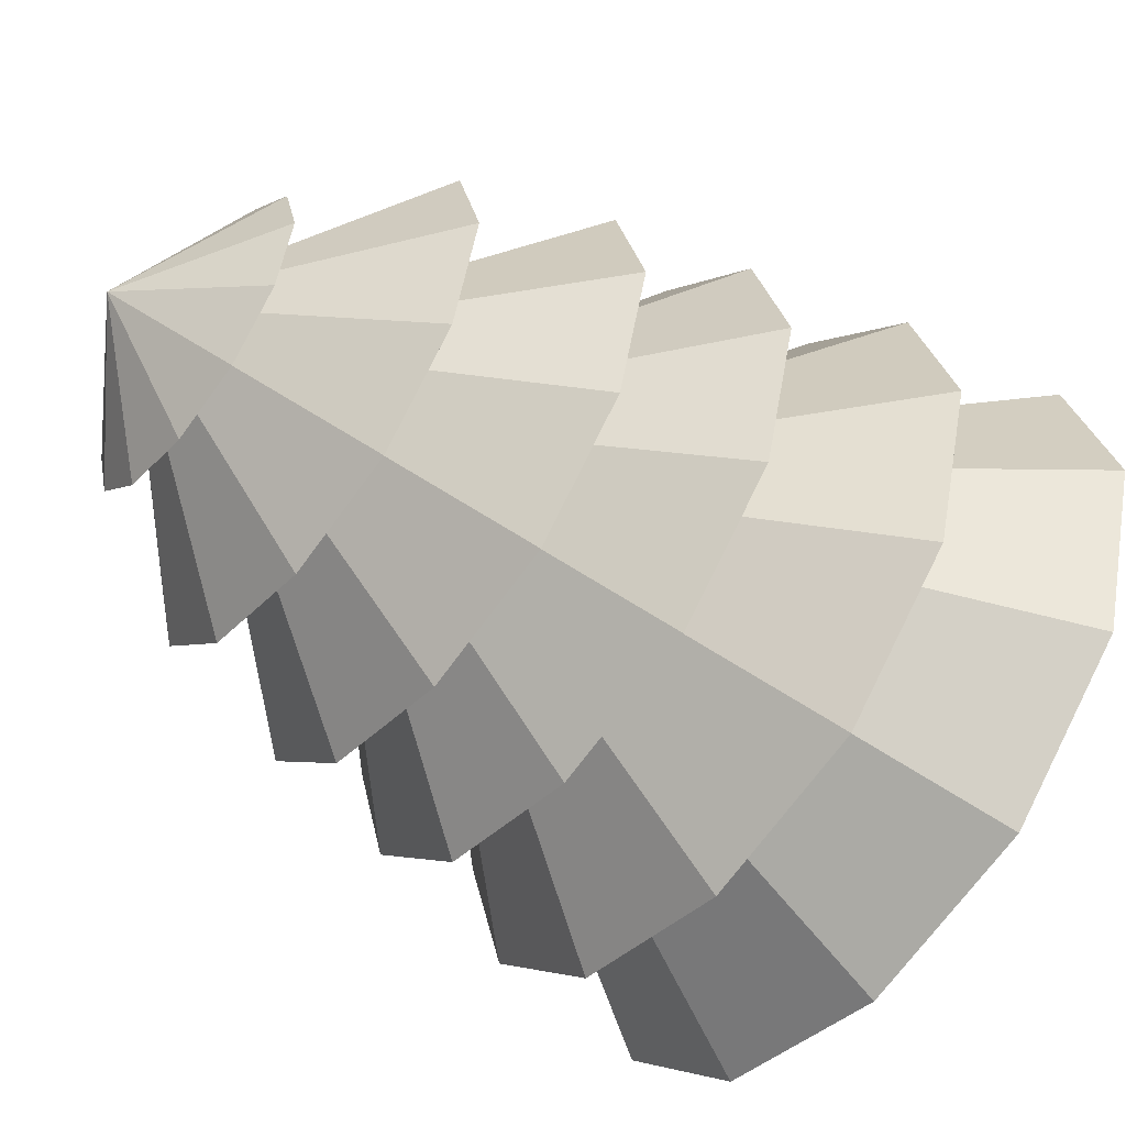
<metadata>
{"format":"obj","ext":"obj","renderer":"f3d","projection":"perspective","resolution":1024,"background":"white","views":[{"elev":-51.9,"azim":-127.1,"up":"+Z"}]}
</metadata>
<code>
o Cylinder
v -0.009448 -0.006576 -0.1082
v -0.009448 0.1555 -0.1082
v 0.04121 0.1555 -0.09576
v 0.04121 -0.006576 -0.09576
v 0.04121 0.1555 -0.09576
v 0.0783 0.1555 -0.06176
v 0.0783 -0.006576 -0.06176
v 0.0783 0.1555 -0.06176
v 0.09187 0.1555 -0.01531
v 0.09187 -0.006576 -0.01531
v 0.09187 0.1555 -0.01531
v 0.0783 0.1555 0.03114
v 0.0783 -0.006576 0.03114
v 0.0783 0.1555 0.03114
v 0.04121 0.1555 0.06514
v 0.04121 -0.006576 0.06514
v 0.04121 0.1555 0.06514
v -0.009448 0.1555 0.07759
v -0.009448 -0.006576 0.07759
v -0.009448 0.1555 0.07759
v -0.06011 -0.006576 0.06514
v -0.06011 -0.006576 0.06514
v -0.06011 0.1555 0.06514
v -0.09719 -0.006576 0.03114
v -0.09719 -0.006576 0.03114
v -0.09719 0.1555 0.03114
v -0.1108 -0.006576 -0.01531
v -0.1108 -0.006576 -0.01531
v -0.1108 0.1555 -0.01531
v -0.09719 -0.006576 -0.06176
v -0.009448 0.1555 -0.1082
v -0.06011 0.1555 -0.09576
v -0.2163 0.1555 -0.3437
v -0.06011 -0.006576 -0.09576
v -0.06011 0.1555 -0.09576
v -0.009448 -0.006576 -0.1082
v -0.09719 -0.006576 -0.06176
v -0.09719 0.1555 -0.06176
v -0.06011 -0.006576 -0.09576
v -0.009448 -0.006576 -0.1082
v 0.04121 -0.006576 -0.09576
v -0.06011 -0.006576 -0.09576
v 0.1974 0.1555 0.3131
v 0.3487 0.1555 0.1743
v 0.2301 0.3418 0.1115
v 0.04121 0.1555 0.06514
v 0.0783 0.1555 0.03114
v 0.3487 0.1555 0.1743
v -0.06011 0.1555 0.06514
v -0.009448 0.1555 0.07759
v -0.009448 0.1555 0.3639
v -0.1108 0.1555 -0.01531
v -0.09719 0.1555 0.03114
v -0.3676 0.1555 0.1743
v 0.0783 0.1555 -0.06176
v 0.04121 0.1555 -0.09576
v 0.1974 0.1555 -0.3437
v -0.06011 0.1555 -0.09576
v -0.09719 0.1555 -0.06176
v -0.3676 0.1555 -0.2049
v 0.0783 0.1555 0.03114
v 0.09187 0.1555 -0.01531
v 0.4042 0.1555 -0.01531
v 0.04121 0.1555 -0.09576
v -0.009448 0.1555 -0.1082
v -0.009448 0.1555 -0.3945
v -0.009448 0.1555 0.07759
v 0.04121 0.1555 0.06514
v 0.1974 0.1555 0.3131
v -0.09719 0.1555 0.03114
v -0.06011 0.1555 0.06514
v -0.2163 0.1555 0.3131
v -0.09719 0.1555 -0.06176
v -0.1108 0.1555 -0.01531
v -0.4231 0.1555 -0.01531
v 0.09187 0.1555 -0.01531
v 0.0783 0.1555 -0.06176
v 0.3487 0.1555 -0.2049
v -0.249 0.3418 0.1115
v -0.1477 0.3418 0.2043
v -0.2037 0.3418 0.2932
v -0.2163 0.1555 -0.3437
v -0.3676 0.1555 -0.2049
v -0.1477 0.3418 -0.2349
v -0.009448 0.1555 0.3639
v 0.1974 0.1555 0.3131
v 0.1288 0.3418 0.2043
v 0.1974 0.1555 -0.3437
v -0.009448 0.1555 -0.3945
v -0.009448 0.3418 -0.2689
v -0.009448 0.1555 -0.3945
v -0.2163 0.1555 -0.3437
v -0.009448 0.3418 -0.2689
v -0.2163 0.1555 0.3131
v -0.009448 0.1555 0.3639
v -0.1477 0.3418 0.2043
v 0.3487 0.1555 -0.2049
v 0.1974 0.1555 -0.3437
v 0.1288 0.3418 -0.2349
v -0.3676 0.1555 0.1743
v -0.2163 0.1555 0.3131
v -0.249 0.3418 0.1115
v 0.4042 0.1555 -0.01531
v 0.3487 0.1555 -0.2049
v 0.2301 0.3418 -0.1421
v -0.4231 0.1555 -0.01531
v -0.3676 0.1555 0.1743
v -0.286 0.3418 -0.01531
v 0.3487 0.1555 0.1743
v 0.4042 0.1555 -0.01531
v 0.2671 0.3418 -0.01531
v -0.3676 0.1555 -0.2049
v -0.4231 0.1555 -0.01531
v -0.249 0.3418 -0.1421
v -0.346 0.3418 -0.1934
v -0.398 0.3418 -0.01531
v -0.1809 0.5142 -0.1061
v 0.2671 0.3418 -0.01531
v 0.2301 0.3418 -0.1421
v 0.3271 0.3418 -0.1934
v -0.286 0.3418 -0.01531
v -0.249 0.3418 0.1115
v -0.346 0.3418 0.1628
v 0.2301 0.3418 0.1115
v 0.2671 0.3418 -0.01531
v 0.3791 0.3418 -0.01531
v -0.249 0.3418 -0.1421
v -0.286 0.3418 -0.01531
v -0.398 0.3418 -0.01531
v 0.1288 0.3418 0.2043
v 0.2301 0.3418 0.1115
v 0.3271 0.3418 0.1628
v -0.1477 0.3418 -0.2349
v -0.249 0.3418 -0.1421
v -0.346 0.3418 -0.1934
v -0.009448 0.3418 0.2383
v 0.1288 0.3418 0.2043
v 0.1848 0.3418 0.2932
v 0.1288 0.3418 -0.2349
v -0.009448 0.3418 -0.2689
v -0.009448 0.3418 -0.3716
v -0.009448 0.3418 -0.2689
v -0.1477 0.3418 -0.2349
v -0.2037 0.3418 -0.3238
v -0.1477 0.3418 0.2043
v -0.009448 0.3418 0.2383
v -0.009448 0.3418 0.341
v 0.2301 0.3418 -0.1421
v 0.1288 0.3418 -0.2349
v 0.1848 0.3418 -0.3238
v -0.1085 0.5142 0.1419
v -0.009448 0.5142 0.1663
v -0.009448 0.5142 0.3028
v 0.1848 0.3418 0.2932
v 0.3271 0.3418 0.1628
v 0.162 0.5142 0.07547
v -0.2037 0.3418 -0.3238
v -0.346 0.3418 -0.1934
v -0.1085 0.5142 -0.1726
v -0.009448 0.3418 0.341
v 0.1848 0.3418 0.2932
v 0.08956 0.5142 0.1419
v 0.1848 0.3418 -0.3238
v -0.009448 0.3418 -0.3716
v -0.009448 0.5142 -0.1969
v -0.009448 0.3418 -0.3716
v -0.2037 0.3418 -0.3238
v -0.009448 0.5142 -0.1969
v -0.2037 0.3418 0.2932
v -0.009448 0.3418 0.341
v -0.1085 0.5142 0.1419
v 0.3271 0.3418 -0.1934
v 0.1848 0.3418 -0.3238
v 0.08956 0.5142 -0.1726
v -0.346 0.3418 0.1628
v -0.2037 0.3418 0.2932
v -0.1809 0.5142 0.07547
v 0.3791 0.3418 -0.01531
v 0.3271 0.3418 -0.1934
v 0.162 0.5142 -0.1061
v -0.398 0.3418 -0.01531
v -0.346 0.3418 0.1628
v -0.2075 0.5142 -0.01531
v 0.3271 0.3418 0.1628
v 0.3791 0.3418 -0.01531
v 0.1886 0.5142 -0.01531
v -0.31 0.5142 -0.1744
v -0.3564 0.5142 -0.01531
v -0.1604 0.6587 -0.09524
v 0.162 0.5142 -0.1061
v 0.08956 0.5142 -0.1726
v 0.1641 0.5142 -0.2908
v -0.1809 0.5142 0.07547
v -0.1085 0.5142 0.1419
v -0.1829 0.5142 0.2602
v 0.1886 0.5142 -0.01531
v 0.162 0.5142 -0.1061
v 0.2911 0.5142 -0.1744
v -0.2075 0.5142 -0.01531
v -0.1809 0.5142 0.07547
v -0.31 0.5142 0.1438
v 0.162 0.5142 0.07547
v 0.1886 0.5142 -0.01531
v 0.3376 0.5142 -0.01531
v -0.1809 0.5142 -0.1061
v -0.2075 0.5142 -0.01531
v -0.3564 0.5142 -0.01531
v 0.08956 0.5142 0.1419
v 0.162 0.5142 0.07547
v 0.2911 0.5142 0.1438
v -0.1085 0.5142 -0.1726
v -0.1809 0.5142 -0.1061
v -0.31 0.5142 -0.1744
v -0.009448 0.5142 0.1663
v 0.08956 0.5142 0.1419
v 0.1641 0.5142 0.2602
v 0.08956 0.5142 -0.1726
v -0.009448 0.5142 -0.1969
v -0.009448 0.5142 -0.3335
v -0.009448 0.5142 -0.1969
v -0.1085 0.5142 -0.1726
v -0.1829 0.5142 -0.2908
v -0.009448 0.6587 -0.1752
v -0.09663 0.6587 -0.1538
v -0.1664 0.6587 -0.2646
v 0.1641 0.5142 0.2602
v 0.2911 0.5142 0.1438
v 0.1415 0.6587 0.06462
v -0.1829 0.5142 -0.2908
v -0.31 0.5142 -0.1744
v -0.09663 0.6587 -0.1538
v -0.009448 0.5142 0.3028
v 0.1641 0.5142 0.2602
v 0.07773 0.6587 0.1231
v 0.1641 0.5142 -0.2908
v -0.009448 0.5142 -0.3335
v -0.009448 0.6587 -0.1752
v -0.009448 0.5142 -0.3335
v -0.1829 0.5142 -0.2908
v -0.009448 0.6587 -0.1752
v -0.1829 0.5142 0.2602
v -0.009448 0.5142 0.3028
v -0.09663 0.6587 0.1231
v 0.2911 0.5142 -0.1744
v 0.1641 0.5142 -0.2908
v 0.07773 0.6587 -0.1538
v -0.31 0.5142 0.1438
v -0.1829 0.5142 0.2602
v -0.1604 0.6587 0.06462
v 0.3376 0.5142 -0.01531
v 0.2911 0.5142 -0.1744
v 0.1415 0.6587 -0.09524
v -0.3564 0.5142 -0.01531
v -0.31 0.5142 0.1438
v -0.1838 0.6587 -0.01531
v 0.2911 0.5142 0.1438
v 0.3376 0.5142 -0.01531
v 0.1649 0.6587 -0.01531
v -0.3234 0.6587 -0.01531
v -0.2814 0.6587 0.1286
v -0.1583 0.8102 -0.01531
v -0.09663 0.6587 0.1231
v -0.009448 0.6587 0.1446
v -0.009448 0.6587 0.2726
v 0.1415 0.6587 -0.09524
v 0.07773 0.6587 -0.1538
v 0.1475 0.6587 -0.2646
v -0.1604 0.6587 0.06462
v -0.09663 0.6587 0.1231
v -0.1664 0.6587 0.234
v 0.1649 0.6587 -0.01531
v 0.1415 0.6587 -0.09524
v 0.2625 0.6587 -0.1593
v -0.1838 0.6587 -0.01531
v -0.1604 0.6587 0.06462
v -0.2814 0.6587 0.1286
v 0.1415 0.6587 0.06462
v 0.1649 0.6587 -0.01531
v 0.3045 0.6587 -0.01531
v -0.1604 0.6587 -0.09524
v -0.1838 0.6587 -0.01531
v -0.3234 0.6587 -0.01531
v 0.07773 0.6587 0.1231
v 0.1415 0.6587 0.06462
v 0.1475 0.6587 0.234
v -0.09663 0.6587 -0.1538
v -0.1604 0.6587 -0.09524
v -0.2814 0.6587 -0.1593
v -0.009448 0.6587 0.1446
v 0.07773 0.6587 0.1231
v 0.1475 0.6587 0.234
v 0.07773 0.6587 -0.1538
v -0.009448 0.6587 -0.1752
v 0.1475 0.6587 -0.2646
v 0.06497 0.8102 -0.1335
v -0.009448 0.8102 -0.1518
v 0.1228 0.8102 -0.2253
v 0.2625 0.6587 0.1286
v 0.3045 0.6587 -0.01531
v 0.1394 0.8102 -0.01531
v -0.2814 0.6587 -0.1593
v -0.3234 0.6587 -0.01531
v -0.1384 0.8102 -0.08355
v 0.1475 0.6587 0.234
v 0.2625 0.6587 0.1286
v 0.1195 0.8102 0.05292
v -0.1664 0.6587 -0.2646
v -0.2814 0.6587 -0.1593
v -0.08387 0.8102 -0.1335
v -0.009448 0.6587 0.2726
v 0.1475 0.6587 0.234
v 0.06497 0.8102 0.1029
v 0.1475 0.6587 -0.2646
v -0.009448 0.6587 -0.3032
v -0.009448 0.8102 -0.1518
v -0.009448 0.6587 -0.3032
v -0.1664 0.6587 -0.2646
v -0.009448 0.8102 -0.1518
v -0.1664 0.6587 0.234
v -0.009448 0.6587 0.2726
v -0.08387 0.8102 0.1029
v 0.2625 0.6587 -0.1593
v 0.1475 0.6587 -0.2646
v 0.06497 0.8102 -0.1335
v -0.2814 0.6587 0.1286
v -0.1664 0.6587 0.234
v -0.1384 0.8102 0.05292
v 0.3045 0.6587 -0.01531
v 0.2625 0.6587 -0.1593
v 0.1195 0.8102 -0.08355
v -0.2739 0.8102 -0.01531
v -0.2384 0.8102 0.1059
v -0.102 0.9426 -0.01531
v -0.009448 0.8102 -0.1518
v -0.08387 0.8102 -0.1335
v -0.1417 0.8102 -0.2253
v -0.08387 0.8102 0.1029
v -0.009448 0.8102 0.1212
v -0.009448 0.8102 0.2271
v 0.1195 0.8102 -0.08355
v 0.06497 0.8102 -0.1335
v 0.1228 0.8102 -0.2253
v -0.1384 0.8102 0.05292
v -0.08387 0.8102 0.1029
v -0.1417 0.8102 0.1946
v 0.1394 0.8102 -0.01531
v 0.1195 0.8102 -0.08355
v 0.2195 0.8102 -0.1365
v -0.1583 0.8102 -0.01531
v -0.1384 0.8102 0.05292
v -0.2384 0.8102 0.1059
v 0.1195 0.8102 0.05292
v 0.1394 0.8102 -0.01531
v 0.255 0.8102 -0.01531
v -0.1384 0.8102 -0.08355
v -0.1583 0.8102 -0.01531
v -0.2739 0.8102 -0.01531
v 0.06497 0.8102 0.1029
v 0.1195 0.8102 0.05292
v 0.2195 0.8102 0.1059
v -0.08387 0.8102 -0.1335
v -0.1384 0.8102 -0.08355
v -0.2384 0.8102 -0.1365
v -0.009448 0.8102 0.1212
v 0.06497 0.8102 0.1029
v 0.1228 0.8102 0.1946
v -0.0557 0.9426 -0.08877
v -0.08956 0.9426 -0.05772
v -0.1518 0.9426 -0.09067
v 0.2195 0.8102 0.1059
v 0.255 0.8102 -0.01531
v 0.08306 0.9426 -0.01531
v -0.2384 0.8102 -0.1365
v -0.2739 0.8102 -0.01531
v -0.08956 0.9426 -0.05772
v 0.1228 0.8102 0.1946
v 0.2195 0.8102 0.1059
v 0.07067 0.9426 0.0271
v -0.1417 0.8102 -0.2253
v -0.2384 0.8102 -0.1365
v -0.0557 0.9426 -0.08877
v -0.009448 0.8102 0.2271
v 0.1228 0.8102 0.1946
v 0.03681 0.9426 0.05814
v 0.1228 0.8102 -0.2253
v -0.009448 0.8102 -0.2578
v -0.009448 0.9426 -0.1001
v -0.009448 0.8102 -0.2578
v -0.1417 0.8102 -0.2253
v -0.009448 0.9426 -0.1001
v -0.1417 0.8102 0.1946
v -0.009448 0.8102 0.2271
v -0.0557 0.9426 0.05814
v 0.2195 0.8102 -0.1365
v 0.1228 0.8102 -0.2253
v 0.03681 0.9426 -0.08877
v -0.2384 0.8102 0.1059
v -0.1417 0.8102 0.1946
v -0.08956 0.9426 0.0271
v 0.255 0.8102 -0.01531
v 0.2195 0.8102 -0.1365
v 0.07067 0.9426 -0.05772
v -0.009448 0.9426 0.06951
v 0.03681 0.9426 0.05814
v 0.07274 0.9426 0.1152
v 0.03681 0.9426 -0.08877
v -0.009448 0.9426 -0.1001
v -0.009448 0.9426 -0.166
v -0.009448 0.9426 -0.1001
v -0.0557 0.9426 -0.08877
v -0.09163 0.9426 -0.1458
v -0.0557 0.9426 0.05814
v -0.009448 0.9426 0.06951
v -0.009448 0.9426 0.1354
v 0.07067 0.9426 -0.05772
v 0.03681 0.9426 -0.08877
v 0.1329 0.9426 -0.09067
v -0.08956 0.9426 0.0271
v -0.0557 0.9426 0.05814
v -0.09163 0.9426 0.1152
v 0.08306 0.9426 -0.01531
v 0.07067 0.9426 -0.05772
v 0.1549 0.9426 -0.01531
v -0.102 0.9426 -0.01531
v -0.08956 0.9426 0.0271
v -0.1518 0.9426 0.06004
v 0.07067 0.9426 0.0271
v 0.08306 0.9426 -0.01531
v 0.1329 0.9426 0.06004
v -0.08956 0.9426 -0.05772
v -0.102 0.9426 -0.01531
v -0.1738 0.9426 -0.01531
v 0.03681 0.9426 0.05814
v 0.07067 0.9426 0.0271
v 0.07274 0.9426 0.1152
v 0.1549 0.9426 -0.01531
v 0.1329 0.9426 -0.09067
v -0.009448 1.038 -0.01531
v -0.1738 0.9426 -0.01531
v -0.1518 0.9426 0.06004
v -0.009448 1.038 -0.01531
v 0.1329 0.9426 0.06004
v 0.1549 0.9426 -0.01531
v -0.009448 1.038 -0.01531
v -0.1518 0.9426 -0.09067
v -0.1738 0.9426 -0.01531
v -0.009448 1.038 -0.01531
v 0.07274 0.9426 0.1152
v 0.1329 0.9426 0.06004
v -0.009448 1.038 -0.01531
v -0.09163 0.9426 -0.1458
v -0.1518 0.9426 -0.09067
v -0.009448 1.038 -0.01531
v -0.009448 0.9426 0.1354
v 0.07274 0.9426 0.1152
v -0.009448 1.038 -0.01531
v 0.07274 0.9426 -0.1458
v -0.009448 0.9426 -0.166
v -0.009448 1.038 -0.01531
v -0.009448 0.9426 -0.166
v -0.09163 0.9426 -0.1458
v -0.009448 1.038 -0.01531
v -0.09163 0.9426 0.1152
v -0.009448 0.9426 0.1354
v -0.009448 1.038 -0.01531
v 0.1329 0.9426 -0.09067
v 0.07274 0.9426 -0.1458
v -0.009448 1.038 -0.01531
v -0.1518 0.9426 0.06004
v -0.09163 0.9426 0.1152
v -0.009448 1.038 -0.01531
v 0.04121 -0.006576 -0.09576
v 0.0783 -0.006576 -0.06176
v 0.09187 -0.006576 -0.01531
v 0.0783 -0.006576 0.03114
v 0.04121 -0.006576 0.06514
v -0.009448 -0.006576 0.07759
v -0.06011 0.1555 0.06514
v -0.09719 0.1555 0.03114
v -0.1108 0.1555 -0.01531
v -0.09719 0.1555 -0.06176
v -0.009448 0.1555 -0.3945
v -0.009448 0.1555 -0.1082
v -0.06011 0.1555 -0.09576
v 0.0783 -0.006576 -0.06176
v 0.09187 -0.006576 -0.01531
v 0.0783 -0.006576 0.03114
v 0.04121 -0.006576 0.06514
v -0.009448 -0.006576 0.07759
v -0.06011 -0.006576 0.06514
v -0.09719 -0.006576 0.03114
v -0.1108 -0.006576 -0.01531
v -0.09719 -0.006576 -0.06176
v 0.1288 0.3418 0.2043
v 0.1974 0.1555 0.3131
v -0.2163 0.1555 0.3131
v -0.4231 0.1555 -0.01531
v 0.3487 0.1555 -0.2049
v -0.2163 0.1555 -0.3437
v 0.3487 0.1555 0.1743
v 0.1974 0.1555 -0.3437
v -0.009448 0.1555 0.3639
v -0.3676 0.1555 0.1743
v -0.3676 0.1555 -0.2049
v 0.4042 0.1555 -0.01531
v -0.346 0.3418 0.1628
v -0.249 0.3418 -0.1421
v -0.009448 0.3418 0.2383
v 0.1288 0.3418 -0.2349
v -0.1477 0.3418 -0.2349
v -0.009448 0.3418 0.2383
v 0.2301 0.3418 -0.1421
v -0.1477 0.3418 0.2043
v 0.2671 0.3418 -0.01531
v -0.249 0.3418 0.1115
v 0.2301 0.3418 0.1115
v -0.286 0.3418 -0.01531
v -0.2075 0.5142 -0.01531
v 0.3791 0.3418 -0.01531
v -0.398 0.3418 -0.01531
v 0.3271 0.3418 0.1628
v -0.346 0.3418 -0.1934
v 0.1848 0.3418 0.2932
v -0.2037 0.3418 -0.3238
v -0.009448 0.3418 0.341
v 0.1848 0.3418 -0.3238
v -0.009448 0.3418 -0.3716
v -0.2037 0.3418 0.2932
v 0.3271 0.3418 -0.1934
v -0.1829 0.5142 0.2602
v 0.08956 0.5142 0.1419
v -0.1809 0.5142 -0.1061
v -0.009448 0.5142 0.1663
v 0.08956 0.5142 -0.1726
v -0.1085 0.5142 -0.1726
v -0.009448 0.5142 0.1663
v 0.162 0.5142 -0.1061
v -0.1085 0.5142 0.1419
v 0.1886 0.5142 -0.01531
v -0.1809 0.5142 0.07547
v 0.162 0.5142 0.07547
v -0.1838 0.6587 -0.01531
v 0.2911 0.5142 -0.1744
v -0.31 0.5142 0.1438
v 0.3376 0.5142 -0.01531
v -0.3564 0.5142 -0.01531
v 0.2911 0.5142 0.1438
v -0.31 0.5142 -0.1744
v 0.1641 0.5142 0.2602
v -0.1829 0.5142 -0.2908
v -0.009448 0.5142 0.3028
v 0.1641 0.5142 -0.2908
v -0.009448 0.5142 -0.3335
v -0.009448 0.6587 -0.3032
v 0.07773 0.6587 0.1231
v -0.1604 0.6587 -0.09524
v -0.009448 0.6587 0.1446
v 0.07773 0.6587 -0.1538
v -0.09663 0.6587 -0.1538
v -0.009448 0.6587 0.1446
v 0.1415 0.6587 -0.09524
v -0.09663 0.6587 0.1231
v 0.1649 0.6587 -0.01531
v -0.1604 0.6587 0.06462
v 0.1415 0.6587 0.06462
v -0.1384 0.8102 0.05292
v -0.1664 0.6587 0.234
v 0.2625 0.6587 -0.1593
v -0.2814 0.6587 0.1286
v 0.3045 0.6587 -0.01531
v -0.3234 0.6587 -0.01531
v 0.2625 0.6587 0.1286
v -0.2814 0.6587 -0.1593
v 0.2625 0.6587 0.1286
v -0.1664 0.6587 -0.2646
v -0.009448 0.6587 0.2726
v -0.009448 0.6587 -0.3032
v -0.009448 0.8102 -0.2578
v 0.1195 0.8102 0.05292
v -0.1583 0.8102 -0.01531
v 0.06497 0.8102 0.1029
v -0.1384 0.8102 -0.08355
v -0.009448 0.8102 0.1212
v 0.06497 0.8102 -0.1335
v -0.08387 0.8102 -0.1335
v -0.009448 0.8102 0.1212
v 0.1195 0.8102 -0.08355
v -0.08387 0.8102 0.1029
v 0.1394 0.8102 -0.01531
v -0.08956 0.9426 0.0271
v -0.009448 0.8102 -0.2578
v -0.1417 0.8102 0.1946
v 0.2195 0.8102 -0.1365
v -0.2384 0.8102 0.1059
v 0.255 0.8102 -0.01531
v -0.2739 0.8102 -0.01531
v 0.2195 0.8102 0.1059
v -0.2384 0.8102 -0.1365
v 0.1228 0.8102 0.1946
v -0.1417 0.8102 -0.2253
v -0.009448 0.8102 0.2271
v -0.09163 0.9426 -0.1458
v 0.07067 0.9426 0.0271
v -0.102 0.9426 -0.01531
v 0.03681 0.9426 0.05814
v -0.08956 0.9426 -0.05772
v -0.009448 0.9426 0.06951
v 0.03681 0.9426 -0.08877
v -0.0557 0.9426 -0.08877
v -0.009448 0.9426 0.06951
v 0.07067 0.9426 -0.05772
v -0.0557 0.9426 0.05814
v 0.08306 0.9426 -0.01531
v -0.009448 0.9426 0.1354
v 0.07274 0.9426 -0.1458
v -0.009448 0.9426 -0.166
v -0.09163 0.9426 0.1152
v 0.07274 0.9426 -0.1458
v -0.1518 0.9426 0.06004
v 0.1329 0.9426 -0.09067
v -0.1738 0.9426 -0.01531
v 0.1549 0.9426 -0.01531
v -0.1518 0.9426 -0.09067
v 0.1329 0.9426 0.06004
f 1 2 3
f 4 5 6
f 7 8 9
f 10 11 12
f 13 14 15
f 16 17 18
f 19 20 21
f 22 23 24
f 25 26 27
f 28 29 30
f 31 32 33
f 34 35 36
f 37 38 39
f 40 41 42
f 43 44 45
f 46 47 48
f 49 50 51
f 52 53 54
f 55 56 57
f 58 59 60
f 61 62 63
f 64 65 66
f 67 68 69
f 70 71 72
f 73 74 75
f 76 77 78
f 79 80 81
f 82 83 84
f 85 86 87
f 88 89 90
f 91 92 93
f 94 95 96
f 97 98 99
f 100 101 102
f 103 104 105
f 106 107 108
f 109 110 111
f 112 113 114
f 115 116 117
f 118 119 120
f 121 122 123
f 124 125 126
f 127 128 129
f 130 131 132
f 133 134 135
f 136 137 138
f 139 140 141
f 142 143 144
f 145 146 147
f 148 149 150
f 151 152 153
f 154 155 156
f 157 158 159
f 160 161 162
f 163 164 165
f 166 167 168
f 169 170 171
f 172 173 174
f 175 176 177
f 178 179 180
f 181 182 183
f 184 185 186
f 187 188 189
f 190 191 192
f 193 194 195
f 196 197 198
f 199 200 201
f 202 203 204
f 205 206 207
f 208 209 210
f 211 212 213
f 214 215 216
f 217 218 219
f 220 221 222
f 223 224 225
f 226 227 228
f 229 230 231
f 232 233 234
f 235 236 237
f 238 239 240
f 241 242 243
f 244 245 246
f 247 248 249
f 250 251 252
f 253 254 255
f 256 257 258
f 259 260 261
f 262 263 264
f 265 266 267
f 268 269 270
f 271 272 273
f 274 275 276
f 277 278 279
f 280 281 282
f 283 284 285
f 286 287 288
f 289 290 291
f 292 293 294
f 295 296 297
f 298 299 300
f 301 302 303
f 304 305 306
f 307 308 309
f 310 311 312
f 313 314 315
f 316 317 318
f 319 320 321
f 322 323 324
f 325 326 327
f 328 329 330
f 331 332 333
f 334 335 336
f 337 338 339
f 340 341 342
f 343 344 345
f 346 347 348
f 349 350 351
f 352 353 354
f 355 356 357
f 358 359 360
f 361 362 363
f 364 365 366
f 367 368 369
f 370 371 372
f 373 374 375
f 376 377 378
f 379 380 381
f 382 383 384
f 385 386 387
f 388 389 390
f 391 392 393
f 394 395 396
f 397 398 399
f 400 401 402
f 403 404 405
f 406 407 408
f 409 410 411
f 412 413 414
f 415 416 417
f 418 419 420
f 421 422 423
f 424 425 426
f 427 428 429
f 430 431 432
f 433 434 435
f 436 437 438
f 439 440 441
f 442 443 444
f 445 446 447
f 448 449 450
f 451 452 453
f 454 455 456
f 457 458 459
f 460 461 462
f 463 464 465
f 466 467 468
f 469 470 471
f 472 1 3
f 473 4 6
f 474 7 9
f 475 10 12
f 476 13 15
f 477 16 18
f 20 478 21
f 23 479 24
f 26 480 27
f 29 481 30
f 482 31 33
f 35 483 36
f 38 484 39
f 41 485 42
f 485 486 42
f 486 487 42
f 487 488 42
f 488 489 42
f 489 490 42
f 490 491 42
f 491 492 493
f 42 491 493
f 494 43 45
f 495 46 48
f 496 49 51
f 497 52 54
f 498 55 57
f 499 58 60
f 500 61 63
f 501 64 66
f 502 67 69
f 503 70 72
f 504 73 75
f 505 76 78
f 506 79 81
f 83 507 84
f 508 85 87
f 509 88 90
f 92 510 93
f 95 511 96
f 512 97 99
f 101 513 102
f 514 103 105
f 107 515 108
f 516 109 111
f 113 517 114
f 116 518 117
f 519 118 120
f 520 121 123
f 521 124 126
f 522 127 129
f 523 130 132
f 524 133 135
f 525 136 138
f 526 139 141
f 527 142 144
f 528 145 147
f 529 148 150
f 530 151 153
f 531 154 156
f 158 532 159
f 533 160 162
f 534 163 165
f 167 535 168
f 170 536 171
f 537 172 174
f 176 538 177
f 539 178 180
f 182 540 183
f 541 184 186
f 188 542 189
f 543 190 192
f 544 193 195
f 545 196 198
f 546 199 201
f 547 202 204
f 548 205 207
f 549 208 210
f 550 211 213
f 551 214 216
f 552 217 219
f 553 220 222
f 554 223 225
f 555 226 228
f 230 556 231
f 557 232 234
f 558 235 237
f 239 559 240
f 242 560 243
f 561 244 246
f 248 562 249
f 563 250 252
f 254 564 255
f 565 256 258
f 260 566 261
f 567 262 264
f 568 265 267
f 569 268 270
f 570 271 273
f 571 274 276
f 572 277 279
f 573 280 282
f 284 574 285
f 575 286 288
f 576 289 291
f 293 577 294
f 296 578 297
f 579 298 300
f 302 580 303
f 581 304 306
f 308 582 309
f 583 310 312
f 584 313 315
f 317 585 318
f 320 586 321
f 587 322 324
f 326 588 327
f 589 328 330
f 332 590 333
f 591 334 336
f 592 337 339
f 593 340 342
f 594 343 345
f 595 346 348
f 596 349 351
f 597 352 354
f 598 355 357
f 599 358 360
f 600 361 363
f 601 364 366
f 602 367 369
f 603 370 372
f 374 604 375
f 605 376 378
f 380 606 381
f 607 382 384
f 608 385 387
f 389 609 390
f 392 610 393
f 611 394 396
f 398 612 399
f 613 400 402
f 614 403 405
f 615 406 408
f 616 409 411
f 617 412 414
f 416 618 417
f 619 418 420
f 422 620 423
f 621 424 426
f 428 622 429
f 623 430 432
f 434 624 435

</code>
